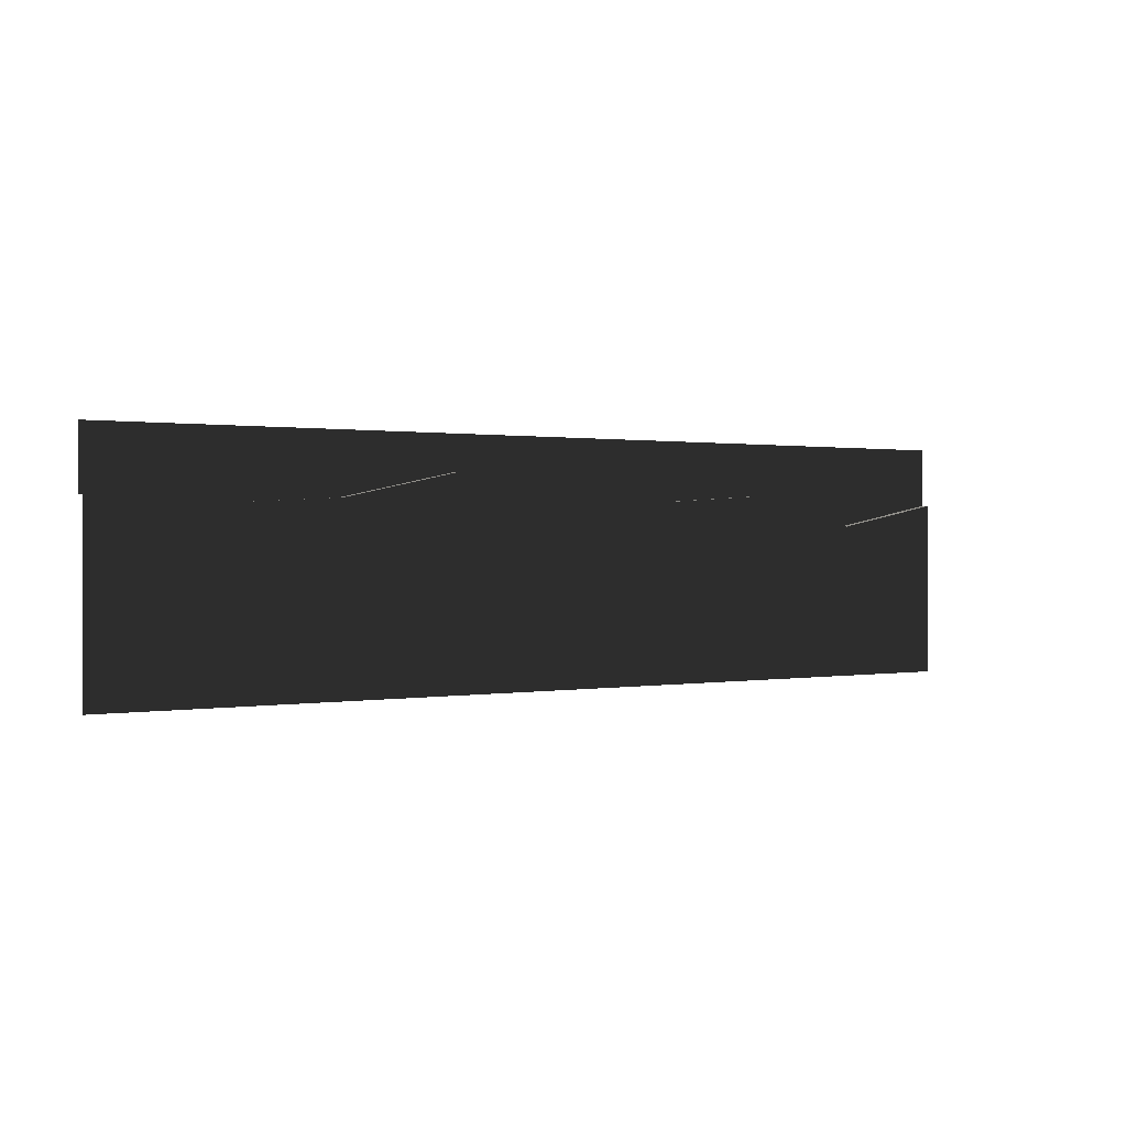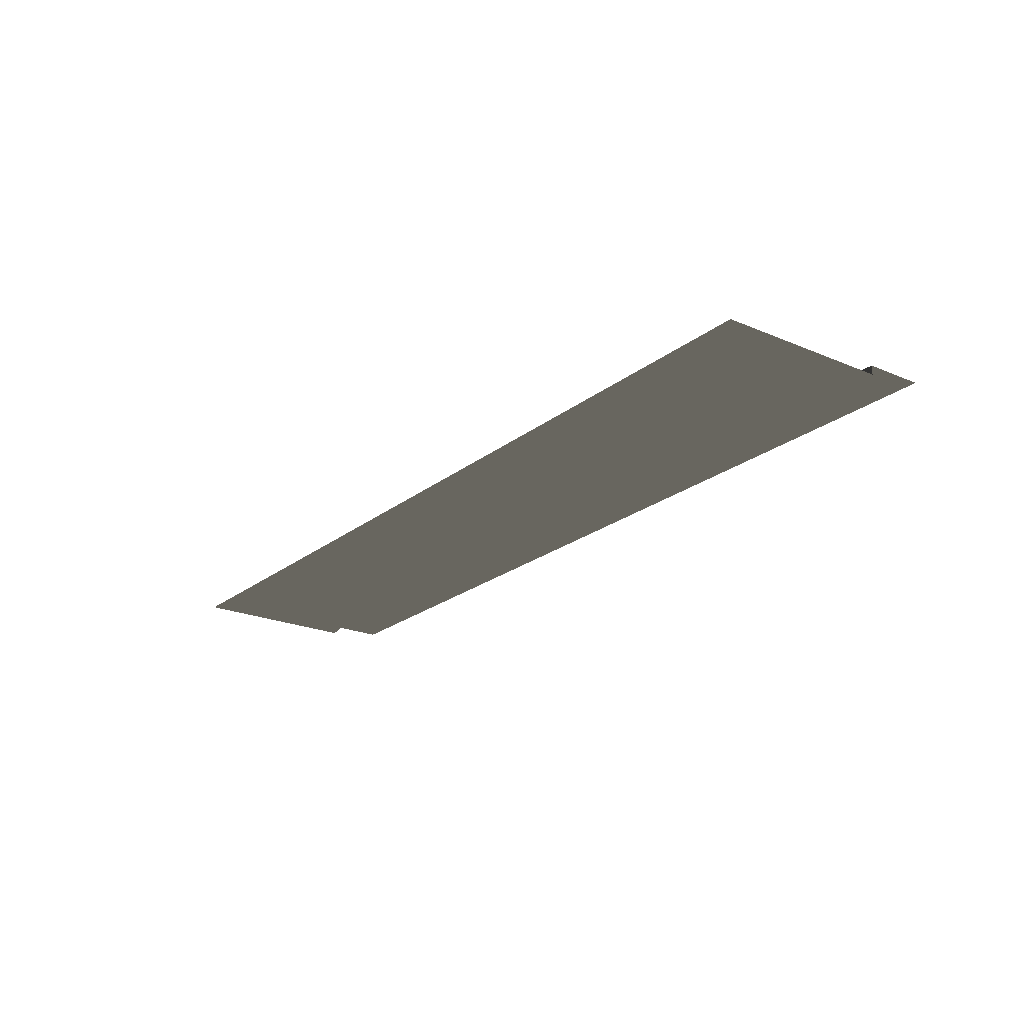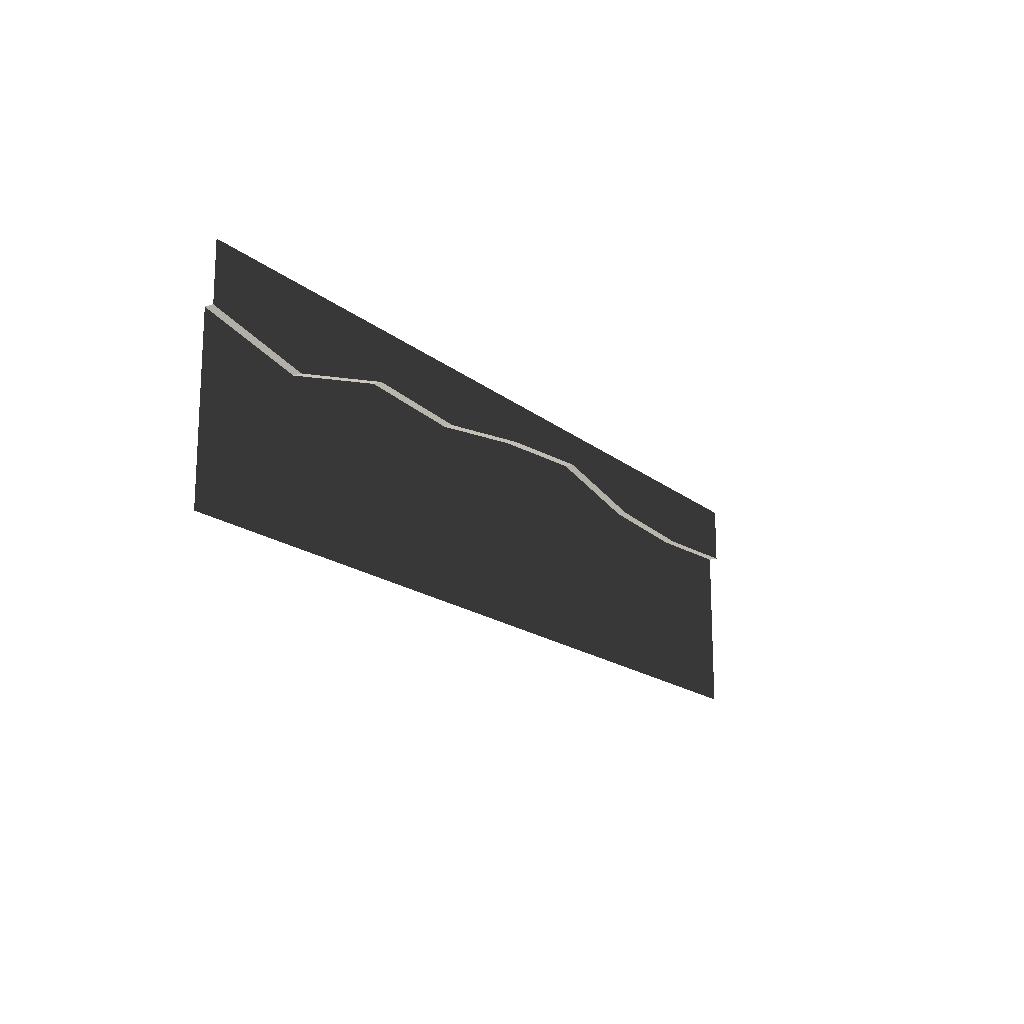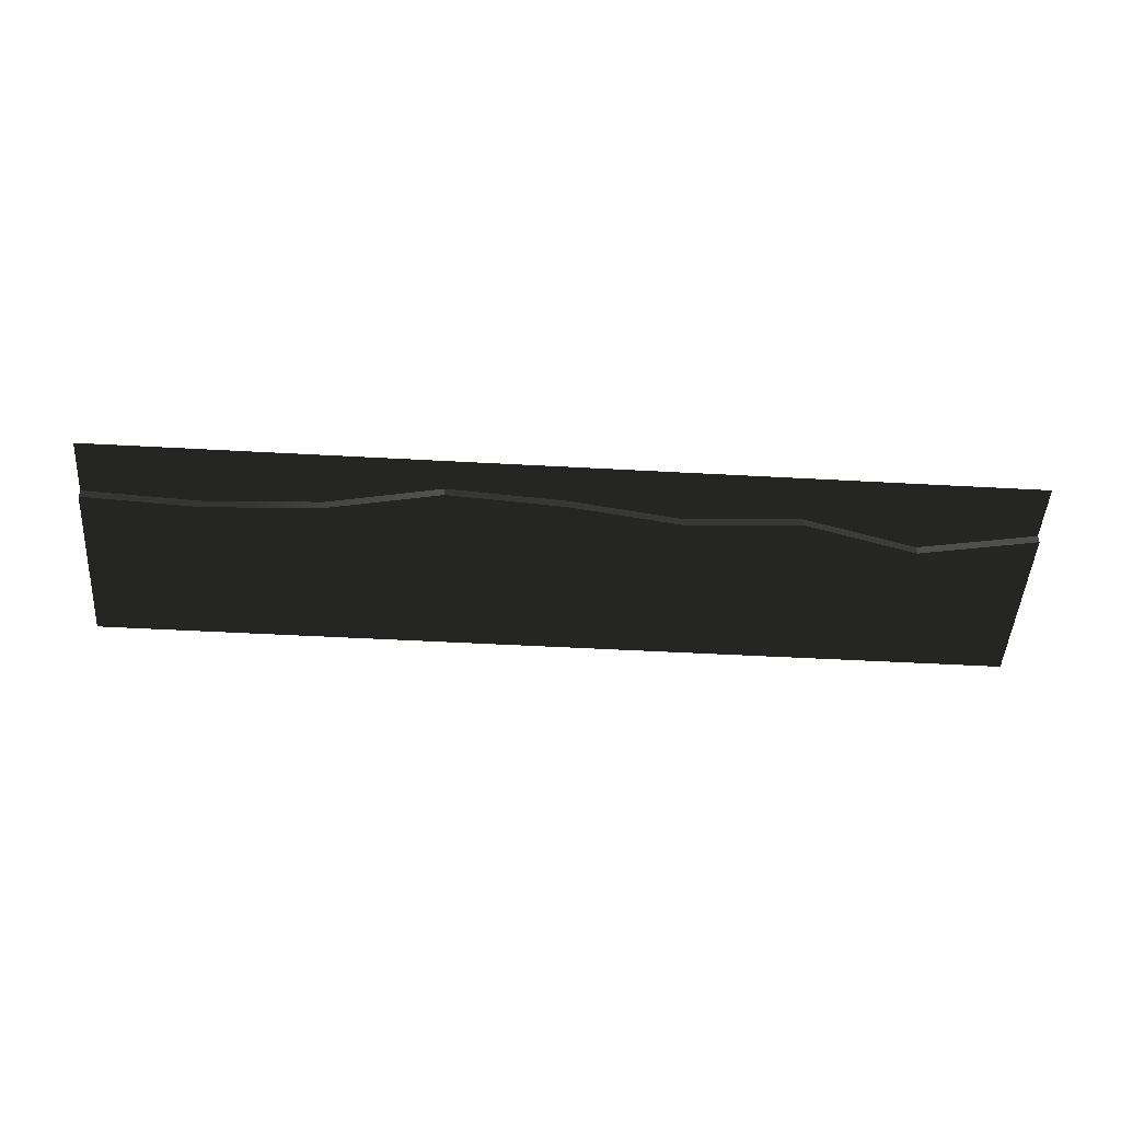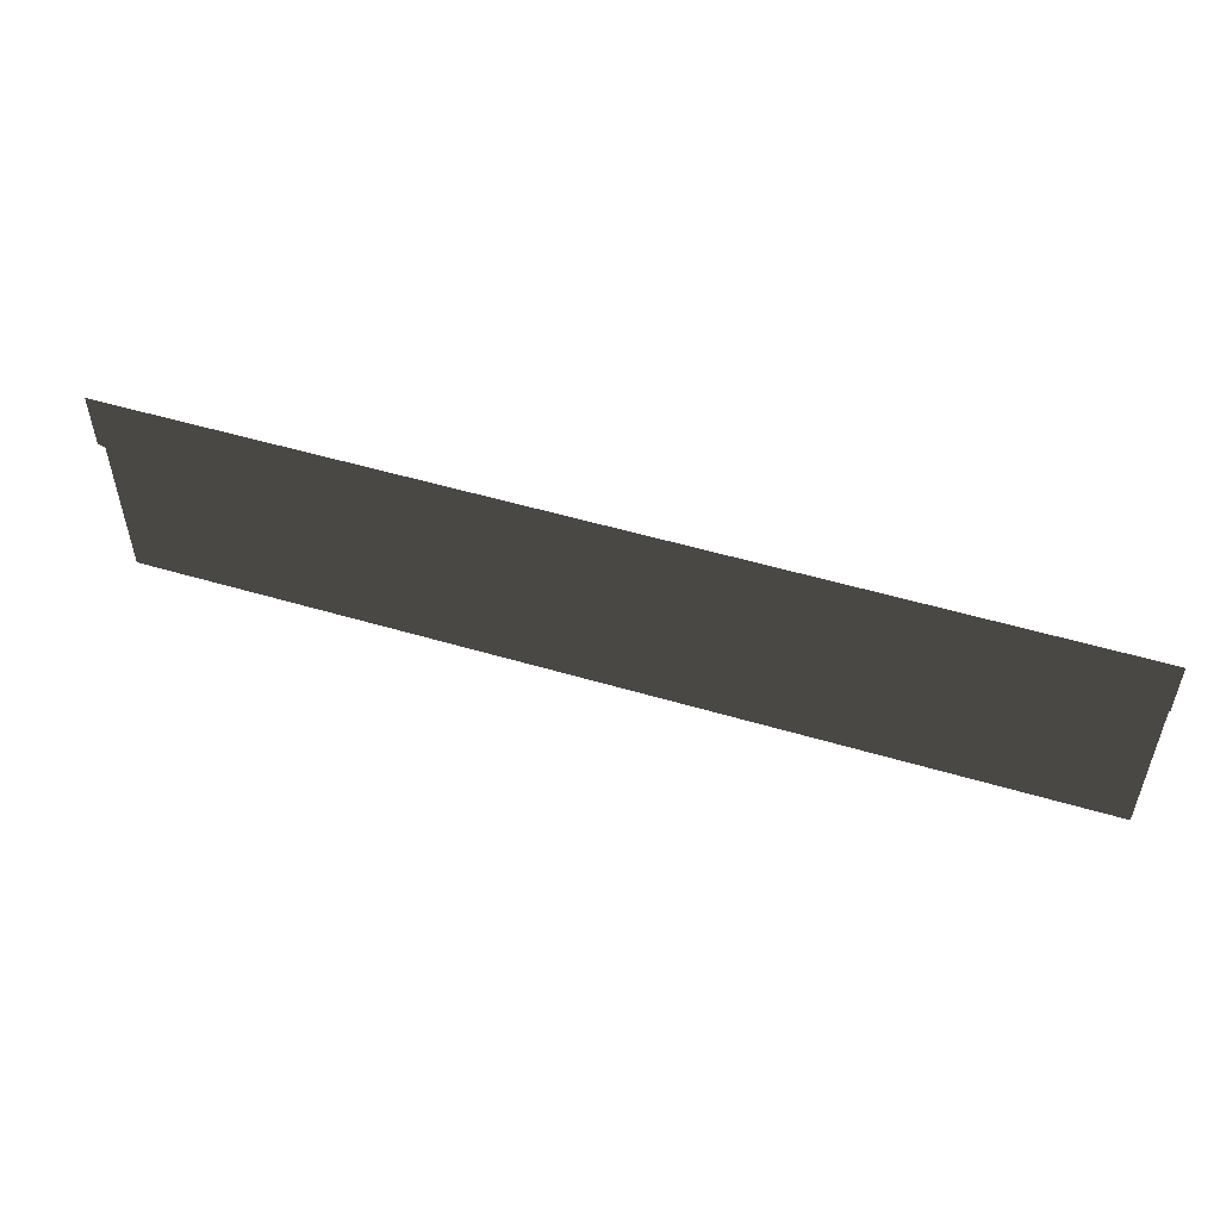
<metadata>
{"format":"obj","ext":"obj","renderer":"f3d","projection":"perspective","resolution":1024,"background":"white","views":[{"elev":0.6,"azim":-35.1,"up":"+Z"},{"elev":-22.1,"azim":-126.6,"up":"+Y"},{"elev":-16.7,"azim":122.1,"up":"+Z"},{"elev":-47.6,"azim":-3.6,"up":"+Y"},{"elev":52.4,"azim":-162.3,"up":"+Z"}]}
</metadata>
<code>
v -17.5 -0.1948 -1.635
v -15 -0.1948 -1.802
v -17.5 -0.1948 -5
v -15 -0.1948 -5
v -17.5 -0.1948 -1.635
v -17.5 -0.1948 -5
v -20 -0.1948 -1.556
v -20 -0.1948 -5
v -12.5 -0.1948 -1.038
v -10 -0.1948 -1.348
v -12.5 -0.1948 -5
v -10 -0.1948 -5
v -20 -0.1948 -1.259
v -20 0 -1.259
v -17.5 -0.1948 -1.387
v -17.5 0 -1.387
v -15 -0.1948 -1.259
v -15 0 -1.259
v -12.5 -0.1948 -0.7421
v -12.5 0 -0.7421
v -12.5 -0.1948 -1.038
v -12.5 -0.1948 -5
v -15 -0.1948 -1.802
v -15 -0.1948 -5
v -7.5 -0.1948 -1.534
v -5 -0.1948 -1.562
v -7.5 -0.1948 -5
v -5 -0.1948 -5
v -7.5 -0.1948 -1.259
v -7.5 0 -1.259
v -5 -0.1948 -1.106
v -5 0 -1.106
v -12.5 -0.1948 -0.7421
v -12.5 0 -0.7421
v -10 -0.1948 -0.906
v -10 0 -0.906
v -7.5 -0.1948 -1.259
v -7.5 0 -1.259
v -7.5 -0.1948 -1.534
v -7.5 -0.1948 -5
v -10 -0.1948 -1.348
v -10 -0.1948 -5
v -2.5 -0.1948 -1.901
v -8.467e-17 -0.1948 -1.556
v -2.5 -0.1948 -5
v -2.721e-16 -0.1948 -5
v -2.5 -0.1948 -1.74
v -2.5 0 -1.74
v -6.855e-17 -0.1948 -1.259
v -6.855e-17 0 -1.259
v -17.5 -0.1948 -1.635
v -20 -0.1948 -1.556
v -20 -0.1948 -1.259
v -17.5 -0.1948 -1.387
v -15 -0.1948 -1.259
v -15 -0.1948 -1.802
v -12.5 -0.1948 -1.038
v -12.5 -0.1948 -0.7421
v -10 -0.1948 -0.906
v -10 -0.1948 -1.348
v -7.5 -0.1948 -1.534
v -7.5 -0.1948 -1.259
v -5 -0.1948 -1.106
v -5 -0.1948 -1.562
v -6.855e-17 -0.1948 -1.259
v -8.467e-17 -0.1948 -1.556
v -2.5 -0.1948 -1.901
v -2.5 -0.1948 -1.74
v -20 0 -1.259
v -20 0 3.815e-06
v -17.5 0 3.815e-06
v -17.5 0 -1.387
v -15 0 3.815e-06
v -15 0 -1.259
v -12.5 0 3.815e-06
v -12.5 0 -0.7421
v -10 0 3.815e-06
v -10 0 -0.906
v -7.5 0 3.815e-06
v -7.5 0 -1.259
v -5 0 1.907e-06
v -5 0 -1.106
v -6.855e-17 0 -1.259
v -2.5 0 -1.74
v 1.038e-22 0 1.907e-06
v -2.5 0 1.907e-06
v -5 -0.1948 -1.106
v -5 0 -1.106
v -2.5 -0.1948 -1.74
v -2.5 0 -1.74
v -2.5 -0.1948 -1.901
v -2.5 -0.1948 -5
v -5 -0.1948 -1.562
v -5 -0.1948 -5
g road_Asphalt_Long_(8)_512_145
f 1 3 2
f 2 3 4
f 5 7 6
f 6 7 8
f 9 11 10
f 10 11 12
f 13 15 14
f 14 15 16
f 15 17 16
f 16 17 18
f 17 19 18
f 18 19 20
f 21 23 22
f 22 23 24
f 25 27 26
f 26 27 28
f 29 31 30
f 30 31 32
f 33 35 34
f 34 35 36
f 35 37 36
f 36 37 38
f 39 41 40
f 40 41 42
f 43 45 44
f 44 45 46
f 47 49 48
f 48 49 50
f 51 53 52
f 54 53 51
f 54 51 55
f 55 51 56
f 57 55 56
f 58 55 57
f 58 57 59
f 59 57 60
f 61 59 60
f 62 59 61
f 62 61 63
f 63 61 64
f 65 67 66
f 68 67 65
f 68 63 67
f 67 63 64
f 69 71 70
f 72 71 69
f 72 73 71
f 74 73 72
f 74 75 73
f 76 75 74
f 76 77 75
f 78 77 76
f 78 79 77
f 80 79 78
f 80 81 79
f 82 81 80
f 83 85 84
f 84 85 86
f 84 86 82
f 82 86 81
f 87 89 88
f 88 89 90
f 91 93 92
f 92 93 94

</code>
